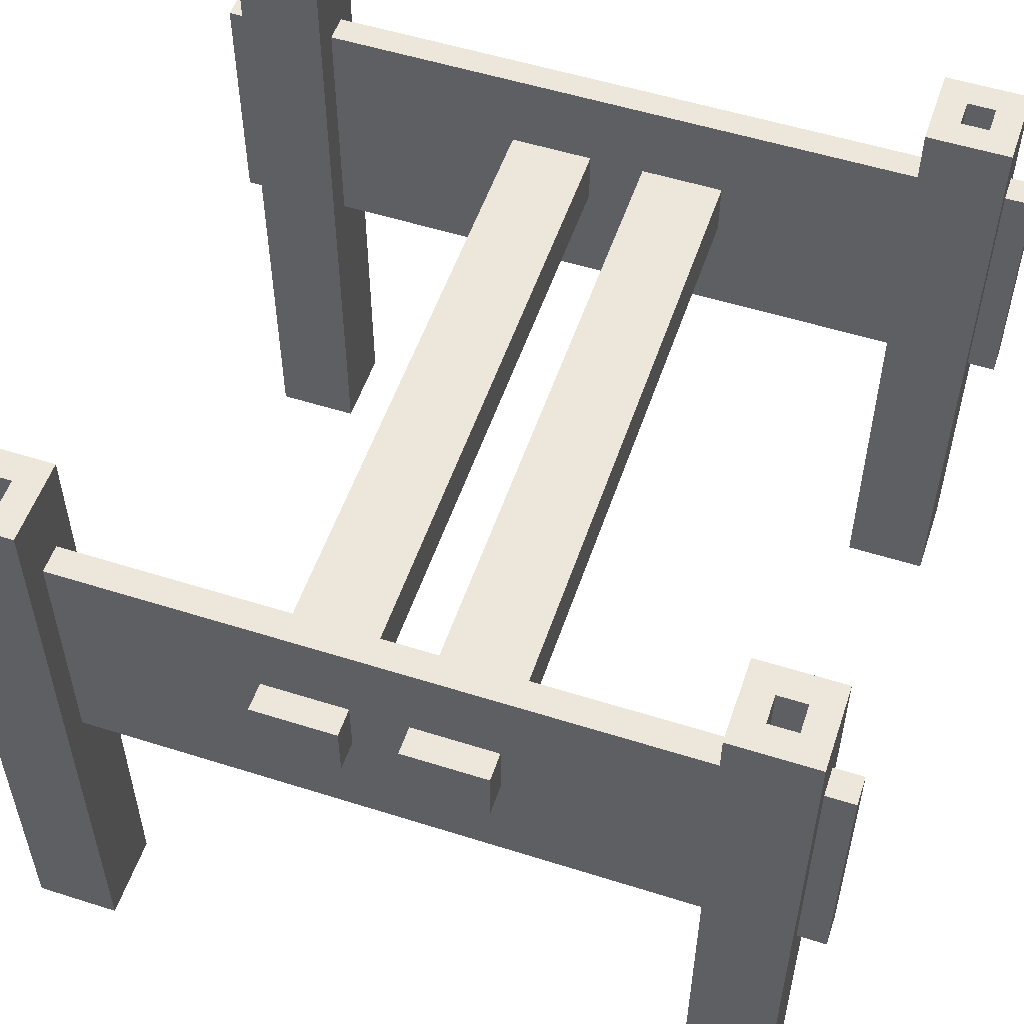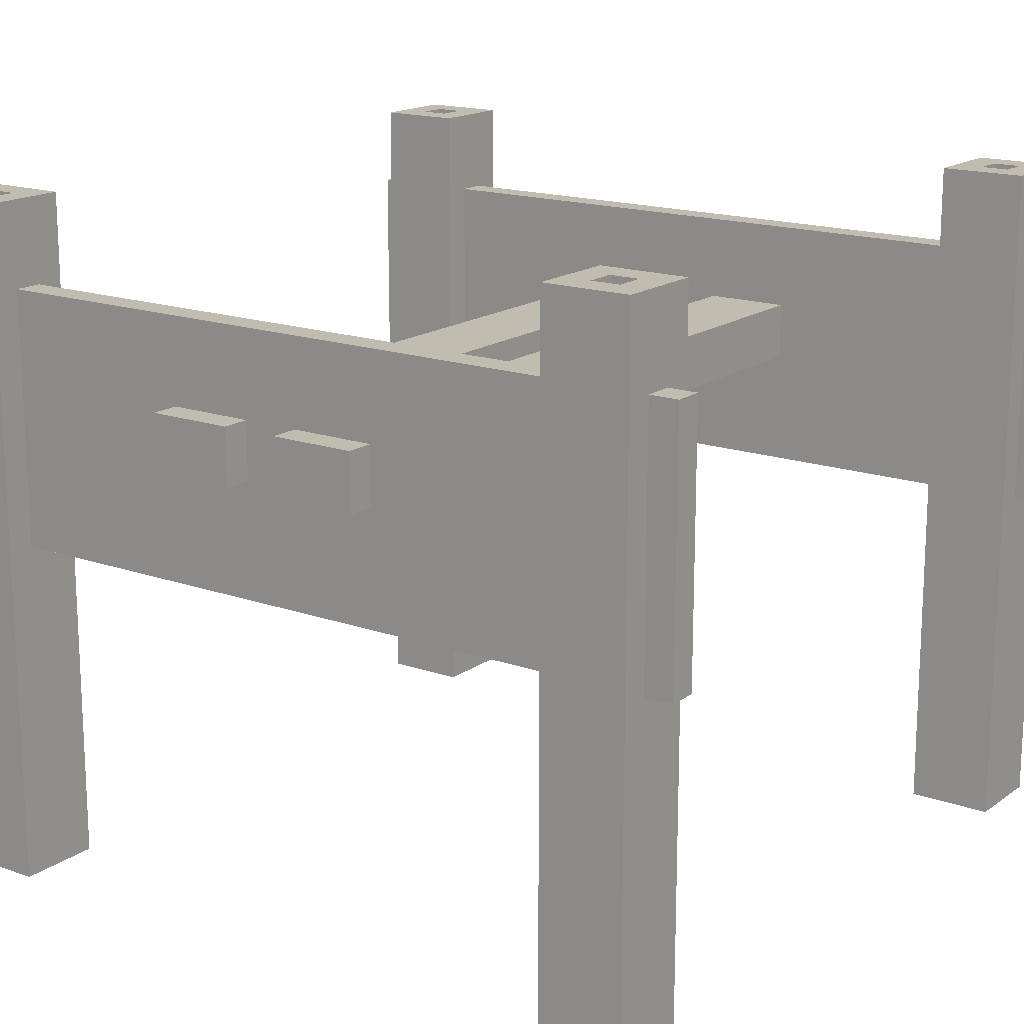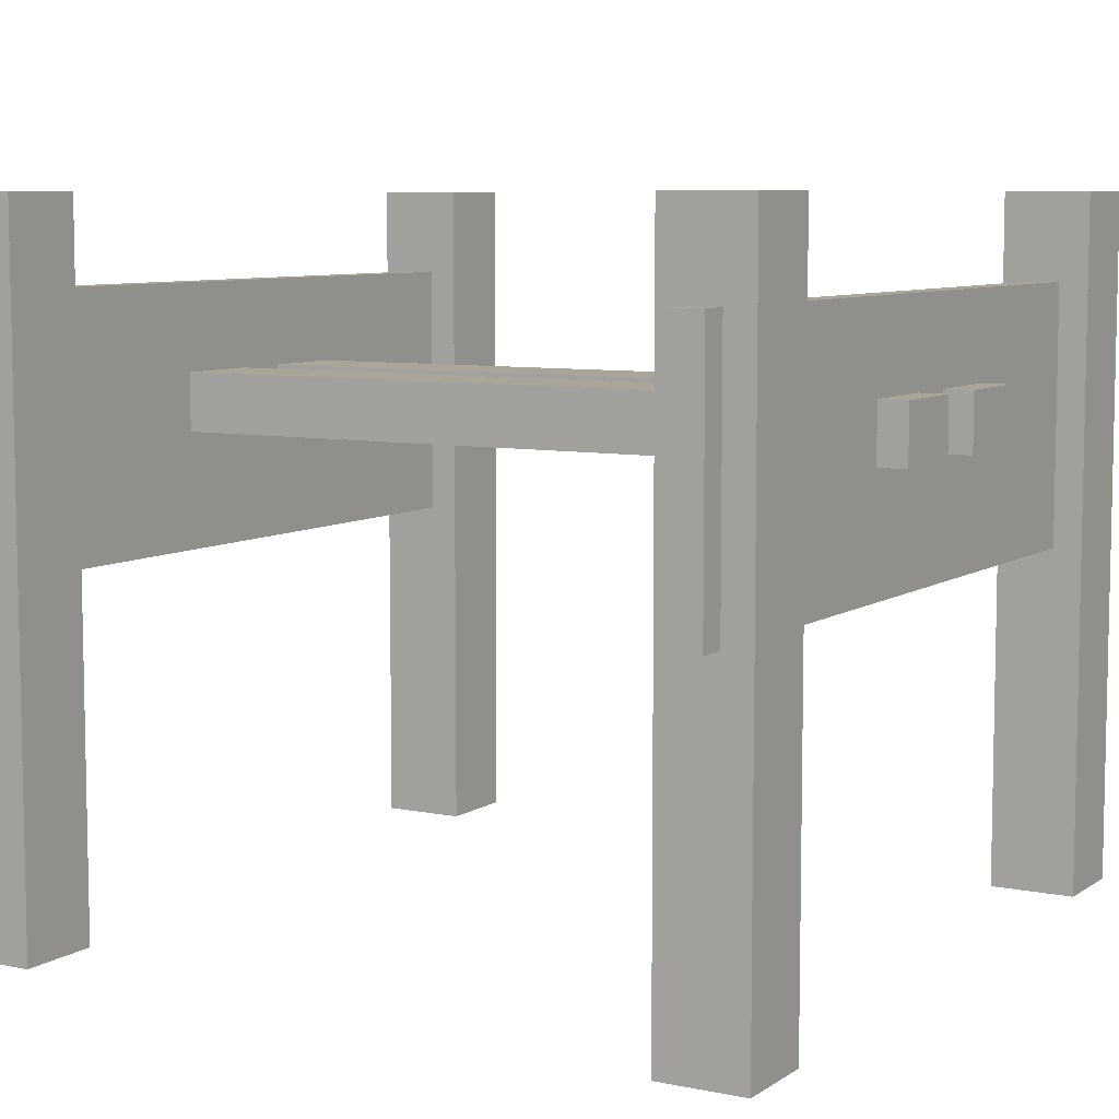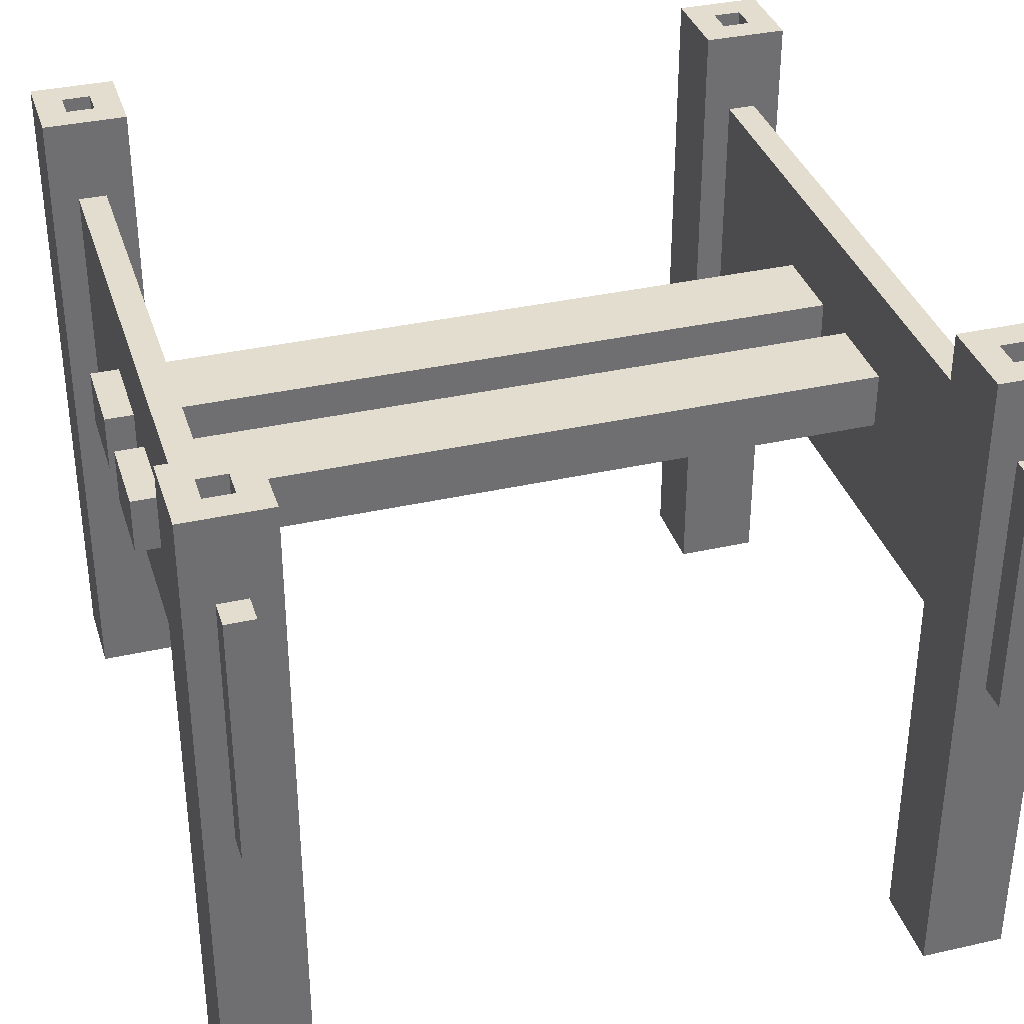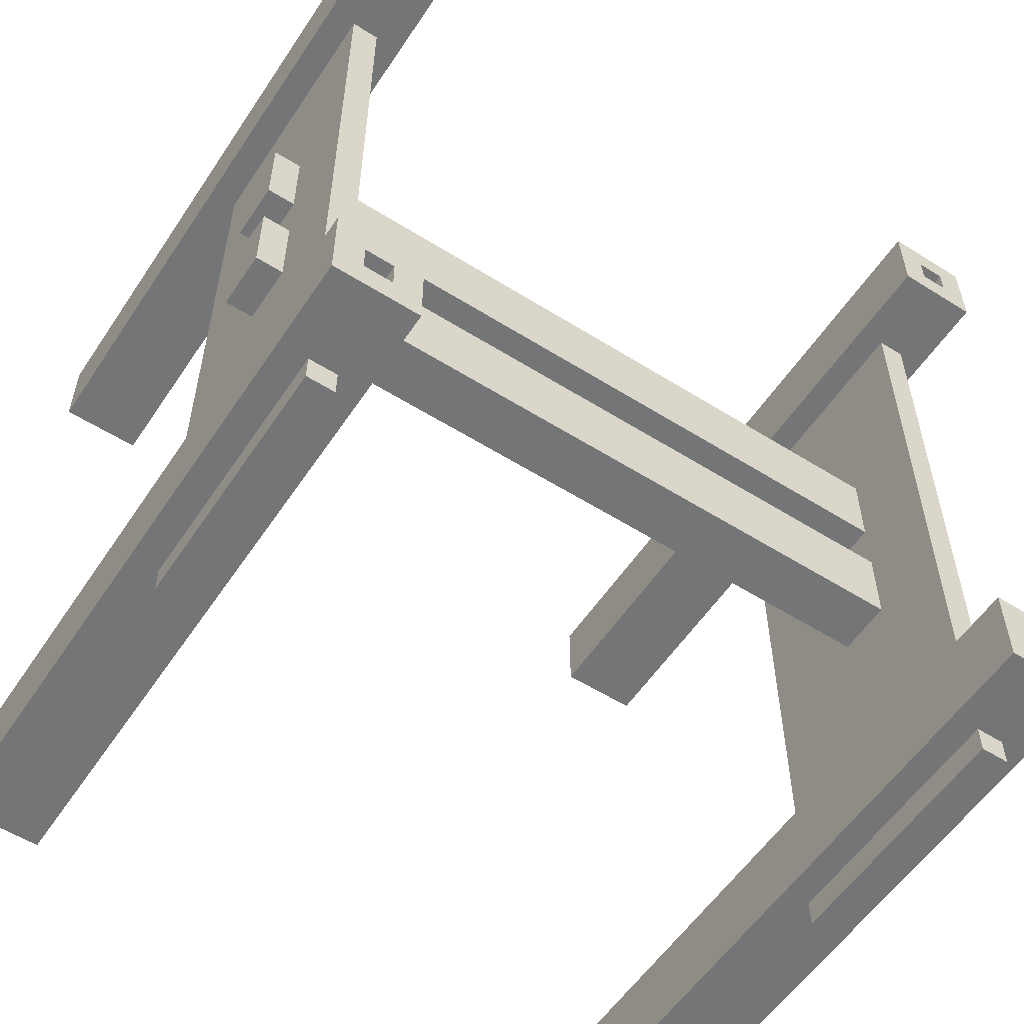
<metadata>
{"format":"obj","ext":"obj","renderer":"f3d","projection":"perspective","resolution":1024,"background":"white","views":[{"elev":54.0,"azim":108.6,"up":"+Y"},{"elev":16.6,"azim":-54.4,"up":"+Y"},{"elev":7.4,"azim":30.1,"up":"+Y"},{"elev":35.5,"azim":163.3,"up":"+Y"},{"elev":-56.4,"azim":146.7,"up":"+Z"}]}
</metadata>
<code>
g simple chair_4_legs
v -14 0 14
v -14 0 11
v -14 0 -11
v -14 0 -14
v -14 16 4
v -14 16 1
v -14 16 -1
v -14 16 -4
v -14 18 4
v -14 18 1
v -14 18 -1
v -14 18 -4
v -14 24 14
v -14 24 11
v -14 24 -11
v -14 24 -14
v -13 12 15
v -13 12 14
v -13 12 11
v -13 12 -11
v -13 12 -14
v -13 12 -15
v -13 16 4
v -13 16 1
v -13 16 -1
v -13 16 -4
v -13 18 4
v -13 18 1
v -13 18 -1
v -13 18 -4
v -13 21 15
v -13 21 14
v -13 21 11
v -13 21 -11
v -13 21 -14
v -13 21 -15
v -12 0 13
v -12 0 12
v -12 0 -12
v -12 0 -13
v -12 12 13
v -12 12 12
v -12 12 -12
v -12 12 -13
v -12 21 13
v -12 21 12
v -12 21 -12
v -12 21 -13
v -12 24 13
v -12 24 12
v -12 24 -12
v -12 24 -13
v 11 0 14
v 11 0 11
v 11 0 -11
v 11 0 -14
v 11 24 14
v 11 24 11
v 11 24 -11
v 11 24 -14
v 12 12 15
v 12 12 14
v 12 12 11
v 12 12 -11
v 12 12 -14
v 12 12 -15
v 12 16 4
v 12 16 1
v 12 16 -1
v 12 16 -4
v 12 18 4
v 12 18 1
v 12 18 -1
v 12 18 -4
v 12 21 15
v 12 21 14
v 12 21 11
v 12 21 -11
v 12 21 -14
v 12 21 -15
v 13 0 13
v 13 0 12
v 13 0 -12
v 13 0 -13
v 13 12 13
v 13 12 12
v 13 12 -12
v 13 12 -13
v 13 21 13
v 13 21 12
v 13 21 -12
v 13 21 -13
v 13 24 13
v 13 24 12
v 13 24 -12
v 13 24 -13
v -13 0 13
v -13 0 12
v -13 0 -12
v -13 0 -13
v -13 12 13
v -13 12 12
v -13 12 -12
v -13 12 -13
v -13 21 13
v -13 21 12
v -13 21 -12
v -13 21 -13
v -13 24 13
v -13 24 12
v -13 24 -12
v -13 24 -13
v -12 12 15
v -12 12 14
v -12 12 11
v -12 12 -11
v -12 12 -14
v -12 12 -15
v -12 16 4
v -12 16 1
v -12 16 -1
v -12 16 -4
v -12 18 4
v -12 18 1
v -12 18 -1
v -12 18 -4
v -12 21 15
v -12 21 14
v -12 21 11
v -12 21 -11
v -12 21 -14
v -12 21 -15
v -11 0 14
v -11 0 11
v -11 0 -11
v -11 0 -14
v -11 24 14
v -11 24 11
v -11 24 -11
v -11 24 -14
v 12 0 13
v 12 0 12
v 12 0 -12
v 12 0 -13
v 12 12 13
v 12 12 12
v 12 12 -12
v 12 12 -13
v 12 21 13
v 12 21 12
v 12 21 -12
v 12 21 -13
v 12 24 13
v 12 24 12
v 12 24 -12
v 12 24 -13
v 13 12 15
v 13 12 14
v 13 12 11
v 13 12 -11
v 13 12 -14
v 13 12 -15
v 13 16 4
v 13 16 1
v 13 16 -1
v 13 16 -4
v 13 18 4
v 13 18 1
v 13 18 -1
v 13 18 -4
v 13 21 15
v 13 21 14
v 13 21 11
v 13 21 -11
v 13 21 -14
v 13 21 -15
v 14 0 14
v 14 0 11
v 14 0 -11
v 14 0 -14
v 14 16 4
v 14 16 1
v 14 16 -1
v 14 16 -4
v 14 18 4
v 14 18 1
v 14 18 -1
v 14 18 -4
v 14 24 14
v 14 24 11
v 14 24 -11
v 14 24 -14
v -13 12 15
v -13 21 15
v -12 12 15
v -12 21 15
v 12 12 15
v 12 21 15
v 13 12 15
v 13 21 15
v -14 0 14
v -14 24 14
v -13 12 14
v -13 21 14
v -12 12 14
v -12 21 14
v -11 0 14
v -11 24 14
v 11 0 14
v 11 24 14
v 12 12 14
v 12 21 14
v 13 12 14
v 13 21 14
v 14 0 14
v 14 24 14
v -13 0 12
v -13 12 12
v -13 21 12
v -13 24 12
v -12 0 12
v -12 12 12
v -12 21 12
v -12 24 12
v 12 0 12
v 12 12 12
v 12 21 12
v 12 24 12
v 13 0 12
v 13 12 12
v 13 21 12
v 13 24 12
v -14 16 4
v -14 18 4
v -13 16 4
v -13 18 4
v -12 16 4
v -12 18 4
v 12 16 4
v 12 18 4
v 13 16 4
v 13 18 4
v 14 16 4
v 14 18 4
v -14 16 -1
v -14 18 -1
v -13 16 -1
v -13 18 -1
v -12 16 -1
v -12 18 -1
v 12 16 -1
v 12 18 -1
v 13 16 -1
v 13 18 -1
v 14 16 -1
v 14 18 -1
v -14 0 -11
v -14 24 -11
v -13 12 -11
v -13 21 -11
v -12 12 -11
v -12 21 -11
v -11 0 -11
v -11 24 -11
v 11 0 -11
v 11 24 -11
v 12 12 -11
v 12 21 -11
v 13 12 -11
v 13 21 -11
v 14 0 -11
v 14 24 -11
v -13 0 -13
v -13 12 -13
v -13 21 -13
v -13 24 -13
v -12 0 -13
v -12 12 -13
v -12 21 -13
v -12 24 -13
v 12 0 -13
v 12 12 -13
v 12 21 -13
v 12 24 -13
v 13 0 -13
v 13 12 -13
v 13 21 -13
v 13 24 -13
v -13 0 13
v -13 12 13
v -13 21 13
v -13 24 13
v -12 0 13
v -12 12 13
v -12 21 13
v -12 24 13
v 12 0 13
v 12 12 13
v 12 21 13
v 12 24 13
v 13 0 13
v 13 12 13
v 13 21 13
v 13 24 13
v -14 0 11
v -14 24 11
v -13 12 11
v -13 21 11
v -12 12 11
v -12 21 11
v -11 0 11
v -11 24 11
v 11 0 11
v 11 24 11
v 12 12 11
v 12 21 11
v 13 12 11
v 13 21 11
v 14 0 11
v 14 24 11
v -14 16 1
v -14 18 1
v -13 16 1
v -13 18 1
v -12 16 1
v -12 18 1
v 12 16 1
v 12 18 1
v 13 16 1
v 13 18 1
v 14 16 1
v 14 18 1
v -14 16 -4
v -14 18 -4
v -13 16 -4
v -13 18 -4
v -12 16 -4
v -12 18 -4
v 12 16 -4
v 12 18 -4
v 13 16 -4
v 13 18 -4
v 14 16 -4
v 14 18 -4
v -13 0 -12
v -13 12 -12
v -13 21 -12
v -13 24 -12
v -12 0 -12
v -12 12 -12
v -12 21 -12
v -12 24 -12
v 12 0 -12
v 12 12 -12
v 12 21 -12
v 12 24 -12
v 13 0 -12
v 13 12 -12
v 13 21 -12
v 13 24 -12
v -14 0 -14
v -14 24 -14
v -13 12 -14
v -13 21 -14
v -12 12 -14
v -12 21 -14
v -11 0 -14
v -11 24 -14
v 11 0 -14
v 11 24 -14
v 12 12 -14
v 12 21 -14
v 13 12 -14
v 13 21 -14
v 14 0 -14
v 14 24 -14
v -13 12 -15
v -13 21 -15
v -12 12 -15
v -12 21 -15
v 12 12 -15
v 12 21 -15
v 13 12 -15
v 13 21 -15
v -14 0 14
v -11 0 14
v 11 0 14
v 14 0 14
v -13 0 13
v -12 0 13
v 12 0 13
v 13 0 13
v -13 0 12
v -12 0 12
v 12 0 12
v 13 0 12
v -14 0 11
v -11 0 11
v 11 0 11
v 14 0 11
v -14 0 -11
v -11 0 -11
v 11 0 -11
v 14 0 -11
v -13 0 -12
v -12 0 -12
v 12 0 -12
v 13 0 -12
v -13 0 -13
v -12 0 -13
v 12 0 -13
v 13 0 -13
v -14 0 -14
v -11 0 -14
v 11 0 -14
v 14 0 -14
v -13 12 15
v -12 12 15
v 12 12 15
v 13 12 15
v -13 12 14
v -12 12 14
v 12 12 14
v 13 12 14
v -13 12 13
v -12 12 13
v 12 12 13
v 13 12 13
v -13 12 12
v -12 12 12
v 12 12 12
v 13 12 12
v -13 12 11
v -12 12 11
v 12 12 11
v 13 12 11
v -13 12 -11
v -12 12 -11
v 12 12 -11
v 13 12 -11
v -13 12 -12
v -12 12 -12
v 12 12 -12
v 13 12 -12
v -13 12 -13
v -12 12 -13
v 12 12 -13
v 13 12 -13
v -13 12 -14
v -12 12 -14
v 12 12 -14
v 13 12 -14
v -13 12 -15
v -12 12 -15
v 12 12 -15
v 13 12 -15
v -14 16 4
v -13 16 4
v -12 16 4
v 12 16 4
v 13 16 4
v 14 16 4
v -14 16 1
v -13 16 1
v -12 16 1
v 12 16 1
v 13 16 1
v 14 16 1
v -14 16 -1
v -13 16 -1
v -12 16 -1
v 12 16 -1
v 13 16 -1
v 14 16 -1
v -14 16 -4
v -13 16 -4
v -12 16 -4
v 12 16 -4
v 13 16 -4
v 14 16 -4
v -14 18 4
v -13 18 4
v -12 18 4
v 12 18 4
v 13 18 4
v 14 18 4
v -14 18 1
v -13 18 1
v -12 18 1
v 12 18 1
v 13 18 1
v 14 18 1
v -14 18 -1
v -13 18 -1
v -12 18 -1
v 12 18 -1
v 13 18 -1
v 14 18 -1
v -14 18 -4
v -13 18 -4
v -12 18 -4
v 12 18 -4
v 13 18 -4
v 14 18 -4
v -13 21 15
v -12 21 15
v 12 21 15
v 13 21 15
v -13 21 14
v -12 21 14
v 12 21 14
v 13 21 14
v -13 21 13
v -12 21 13
v 12 21 13
v 13 21 13
v -13 21 12
v -12 21 12
v 12 21 12
v 13 21 12
v -13 21 11
v -12 21 11
v 12 21 11
v 13 21 11
v -13 21 -11
v -12 21 -11
v 12 21 -11
v 13 21 -11
v -13 21 -12
v -12 21 -12
v 12 21 -12
v 13 21 -12
v -13 21 -13
v -12 21 -13
v 12 21 -13
v 13 21 -13
v -13 21 -14
v -12 21 -14
v 12 21 -14
v 13 21 -14
v -13 21 -15
v -12 21 -15
v 12 21 -15
v 13 21 -15
v -14 24 14
v -11 24 14
v 11 24 14
v 14 24 14
v -13 24 13
v -12 24 13
v 12 24 13
v 13 24 13
v -13 24 12
v -12 24 12
v 12 24 12
v 13 24 12
v -14 24 11
v -11 24 11
v 11 24 11
v 14 24 11
v -14 24 -11
v -11 24 -11
v 11 24 -11
v 14 24 -11
v -13 24 -12
v -12 24 -12
v 12 24 -12
v 13 24 -12
v -13 24 -13
v -12 24 -13
v 12 24 -13
v 13 24 -13
v -14 24 -14
v -11 24 -14
v 11 24 -14
v 14 24 -14
f 9 6 5
f 10 6 9
f 11 8 7
f 12 8 11
f 13 2 1
f 14 2 13
f 15 4 3
f 16 4 15
f 23 20 19
f 24 20 23
f 25 20 24
f 26 20 25
f 27 23 19
f 28 25 24
f 29 25 28
f 30 20 26
f 31 18 17
f 32 18 31
f 33 30 29
f 33 29 28
f 33 27 19
f 33 28 27
f 34 20 30
f 34 30 33
f 35 22 21
f 36 22 35
f 41 38 37
f 42 38 41
f 43 40 39
f 44 40 43
f 49 46 45
f 50 46 49
f 51 48 47
f 52 48 51
f 57 54 53
f 58 54 57
f 59 56 55
f 60 56 59
f 67 64 63
f 68 64 67
f 69 64 68
f 70 64 69
f 71 67 63
f 72 69 68
f 73 69 72
f 74 64 70
f 75 62 61
f 76 62 75
f 77 74 73
f 77 73 72
f 77 71 63
f 77 72 71
f 78 64 74
f 78 74 77
f 79 66 65
f 80 66 79
f 85 82 81
f 86 82 85
f 87 84 83
f 88 84 87
f 93 90 89
f 94 90 93
f 95 92 91
f 96 92 95
f 97 98 101
f 101 98 102
f 99 100 103
f 103 100 104
f 105 106 109
f 109 106 110
f 107 108 111
f 111 108 112
f 115 116 119
f 119 116 120
f 120 116 121
f 121 116 122
f 115 119 123
f 120 121 124
f 124 121 125
f 122 116 126
f 113 114 127
f 127 114 128
f 125 126 129
f 124 125 129
f 115 123 129
f 123 124 129
f 126 116 130
f 129 126 130
f 117 118 131
f 131 118 132
f 133 134 137
f 137 134 138
f 135 136 139
f 139 136 140
f 141 142 145
f 145 142 146
f 143 144 147
f 147 144 148
f 149 150 153
f 153 150 154
f 151 152 155
f 155 152 156
f 159 160 163
f 163 160 164
f 164 160 165
f 165 160 166
f 159 163 167
f 164 165 168
f 168 165 169
f 166 160 170
f 157 158 171
f 171 158 172
f 169 170 173
f 168 169 173
f 159 167 173
f 167 168 173
f 170 160 174
f 173 170 174
f 161 162 175
f 175 162 176
f 181 182 185
f 185 182 186
f 183 184 187
f 187 184 188
f 177 178 189
f 189 178 190
f 179 180 191
f 191 180 192
f 195 194 193
f 196 194 195
f 199 198 197
f 200 198 199
f 203 202 201
f 204 202 203
f 205 203 201
f 206 202 204
f 207 205 201
f 207 206 205
f 208 202 206
f 208 206 207
f 211 210 209
f 212 210 211
f 213 211 209
f 214 210 212
f 215 213 209
f 215 214 213
f 216 210 214
f 216 214 215
f 221 218 217
f 222 218 221
f 223 220 219
f 224 220 223
f 229 226 225
f 230 226 229
f 231 228 227
f 232 228 231
f 235 234 233
f 236 234 235
f 239 238 237
f 240 238 239
f 243 242 241
f 244 242 243
f 247 246 245
f 248 246 247
f 251 250 249
f 252 250 251
f 255 254 253
f 256 254 255
f 259 258 257
f 260 258 259
f 261 259 257
f 262 258 260
f 263 261 257
f 263 262 261
f 264 258 262
f 264 262 263
f 267 266 265
f 268 266 267
f 269 267 265
f 270 266 268
f 271 269 265
f 271 270 269
f 272 266 270
f 272 270 271
f 277 274 273
f 278 274 277
f 279 276 275
f 280 276 279
f 285 282 281
f 286 282 285
f 287 284 283
f 288 284 287
f 289 290 293
f 293 290 294
f 291 292 295
f 295 292 296
f 297 298 301
f 301 298 302
f 299 300 303
f 303 300 304
f 305 306 307
f 307 306 308
f 305 307 309
f 308 306 310
f 305 309 311
f 309 310 311
f 310 306 312
f 311 310 312
f 313 314 315
f 315 314 316
f 313 315 317
f 316 314 318
f 313 317 319
f 317 318 319
f 318 314 320
f 319 318 320
f 321 322 323
f 323 322 324
f 325 326 327
f 327 326 328
f 329 330 331
f 331 330 332
f 333 334 335
f 335 334 336
f 337 338 339
f 339 338 340
f 341 342 343
f 343 342 344
f 345 346 349
f 349 346 350
f 347 348 351
f 351 348 352
f 353 354 357
f 357 354 358
f 355 356 359
f 359 356 360
f 361 362 363
f 363 362 364
f 361 363 365
f 364 362 366
f 361 365 367
f 365 366 367
f 366 362 368
f 367 366 368
f 369 370 371
f 371 370 372
f 369 371 373
f 372 370 374
f 369 373 375
f 373 374 375
f 374 370 376
f 375 374 376
f 377 378 379
f 379 378 380
f 381 382 383
f 383 382 384
f 389 386 385
f 390 386 389
f 391 388 387
f 392 388 391
f 393 389 385
f 394 386 390
f 395 391 387
f 396 388 392
f 397 393 385
f 397 394 393
f 398 386 394
f 398 394 397
f 399 396 395
f 399 395 387
f 400 388 396
f 400 396 399
f 405 402 401
f 406 402 405
f 407 404 403
f 408 404 407
f 409 405 401
f 410 402 406
f 411 407 403
f 412 404 408
f 413 409 401
f 413 410 409
f 414 402 410
f 414 410 413
f 415 412 411
f 415 411 403
f 416 404 412
f 416 412 415
f 421 418 417
f 422 418 421
f 423 420 419
f 424 420 423
f 429 426 425
f 430 426 429
f 431 428 427
f 432 428 431
f 437 434 433
f 438 434 437
f 439 436 435
f 440 436 439
f 445 442 441
f 446 442 445
f 447 444 443
f 448 444 447
f 453 450 449
f 454 450 453
f 455 452 451
f 456 452 455
f 463 458 457
f 464 458 463
f 465 460 459
f 466 460 465
f 467 462 461
f 468 462 467
f 475 470 469
f 476 470 475
f 477 472 471
f 478 472 477
f 479 474 473
f 480 474 479
f 481 482 487
f 487 482 488
f 483 484 489
f 489 484 490
f 485 486 491
f 491 486 492
f 493 494 499
f 499 494 500
f 495 496 501
f 501 496 502
f 497 498 503
f 503 498 504
f 505 506 509
f 509 506 510
f 507 508 511
f 511 508 512
f 513 514 517
f 517 514 518
f 515 516 519
f 519 516 520
f 521 522 525
f 525 522 526
f 523 524 527
f 527 524 528
f 529 530 533
f 533 530 534
f 531 532 535
f 535 532 536
f 537 538 541
f 541 538 542
f 539 540 543
f 543 540 544
f 545 546 549
f 549 546 550
f 547 548 551
f 551 548 552
f 545 549 553
f 550 546 554
f 547 551 555
f 552 548 556
f 545 553 557
f 553 554 557
f 554 546 558
f 557 554 558
f 555 556 559
f 547 555 559
f 556 548 560
f 559 556 560
f 561 562 565
f 565 562 566
f 563 564 567
f 567 564 568
f 561 565 569
f 566 562 570
f 563 567 571
f 568 564 572
f 561 569 573
f 569 570 573
f 570 562 574
f 573 570 574
f 571 572 575
f 563 571 575
f 572 564 576
f 575 572 576

</code>
